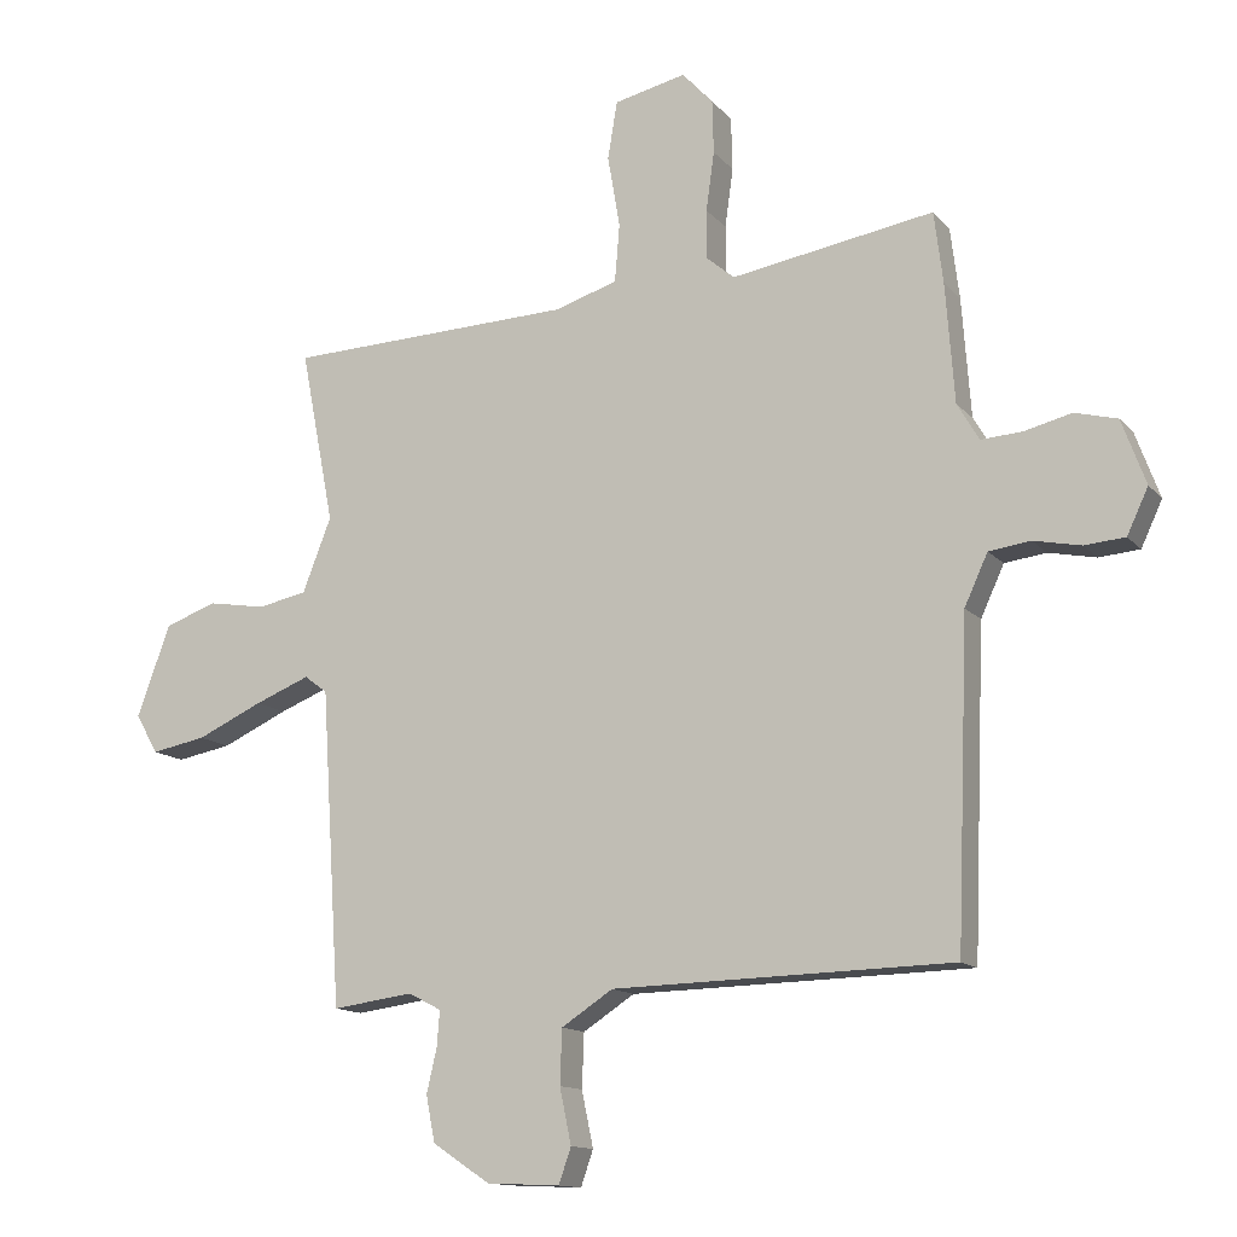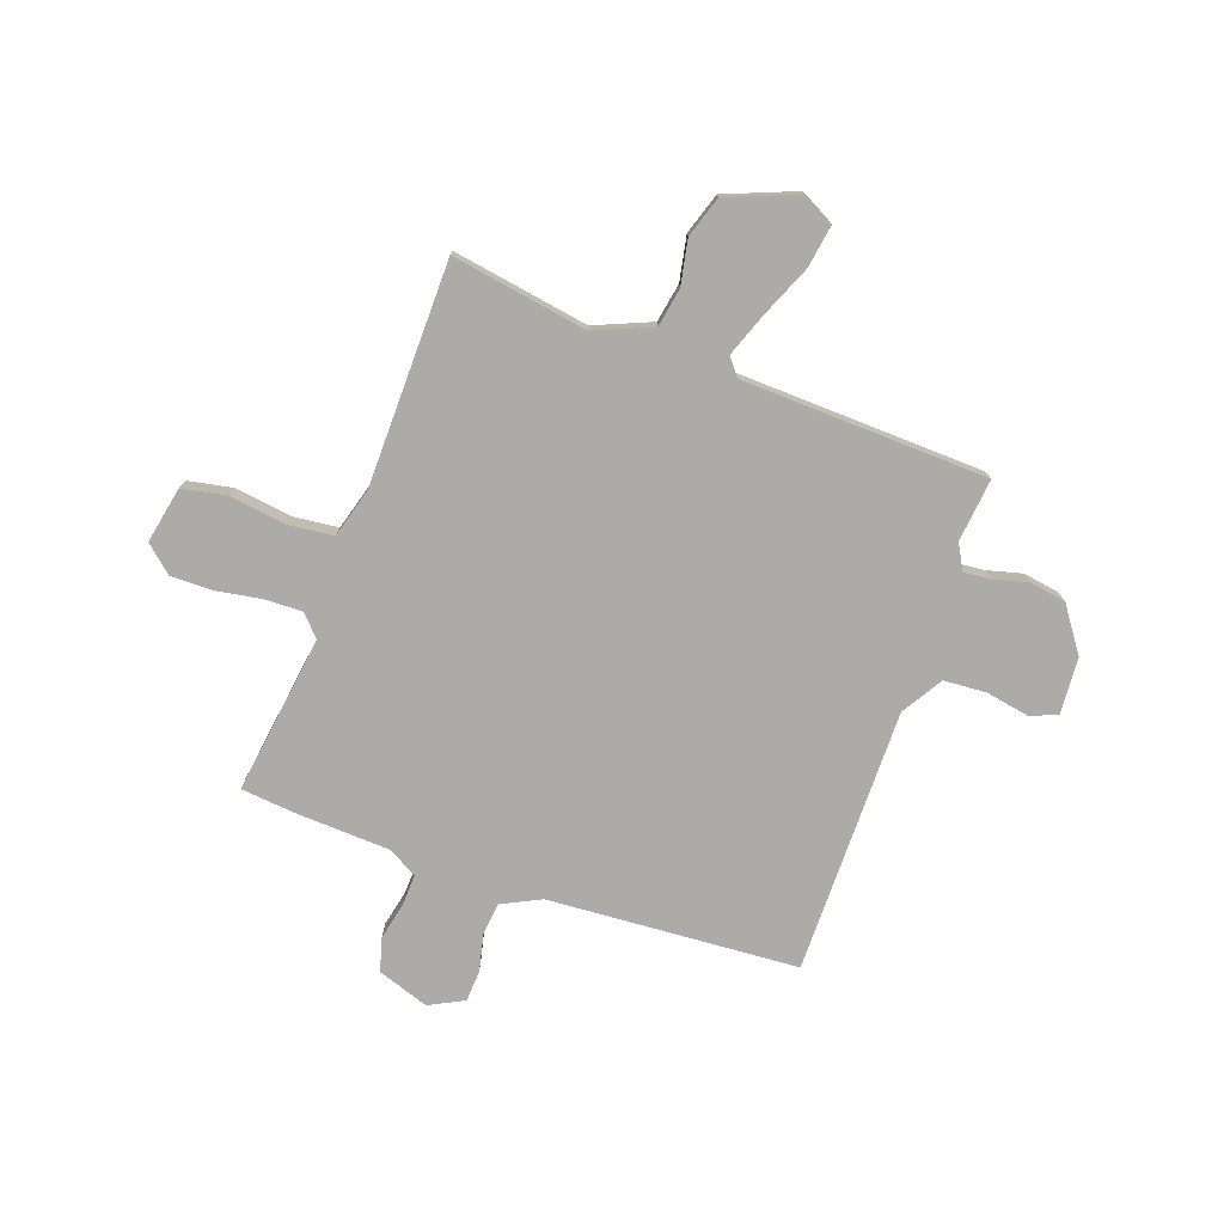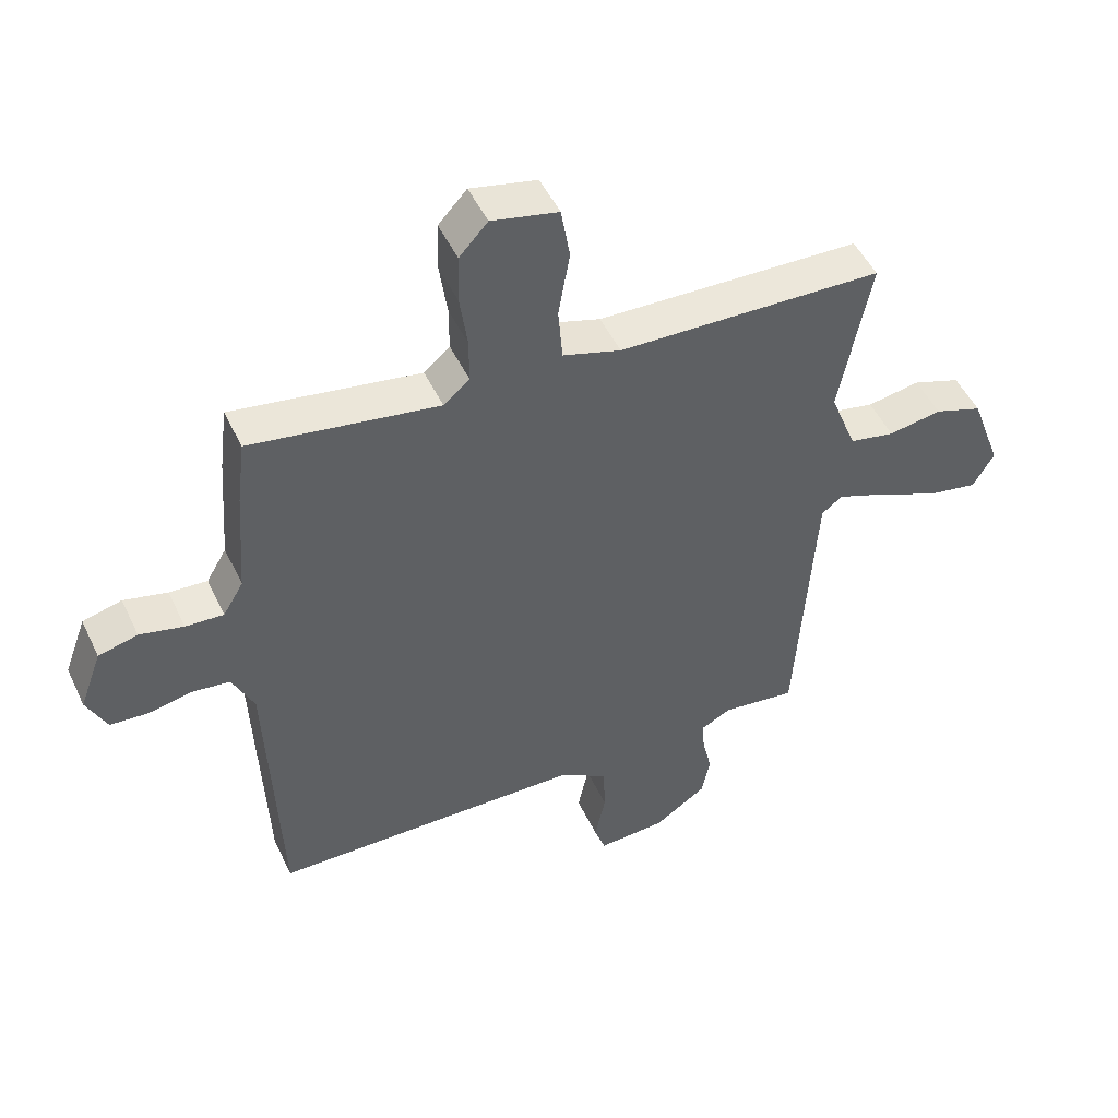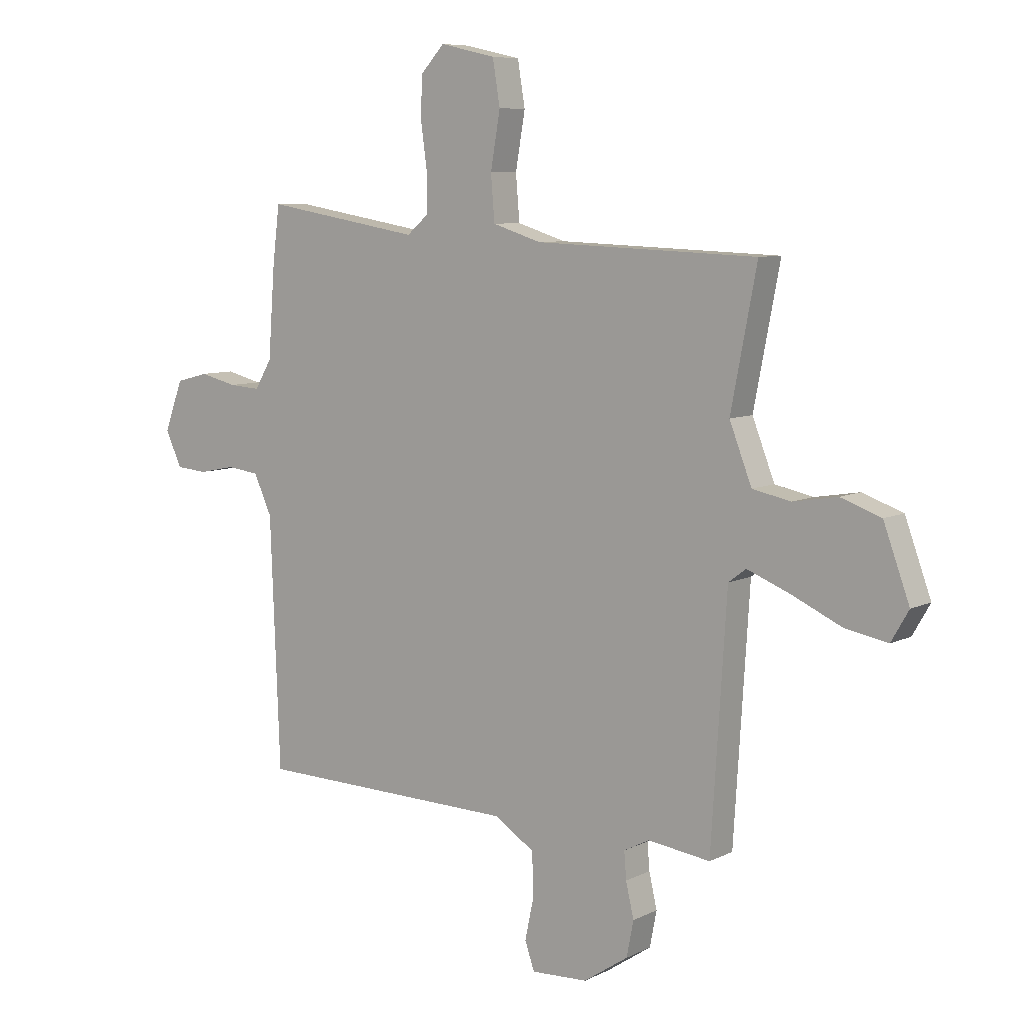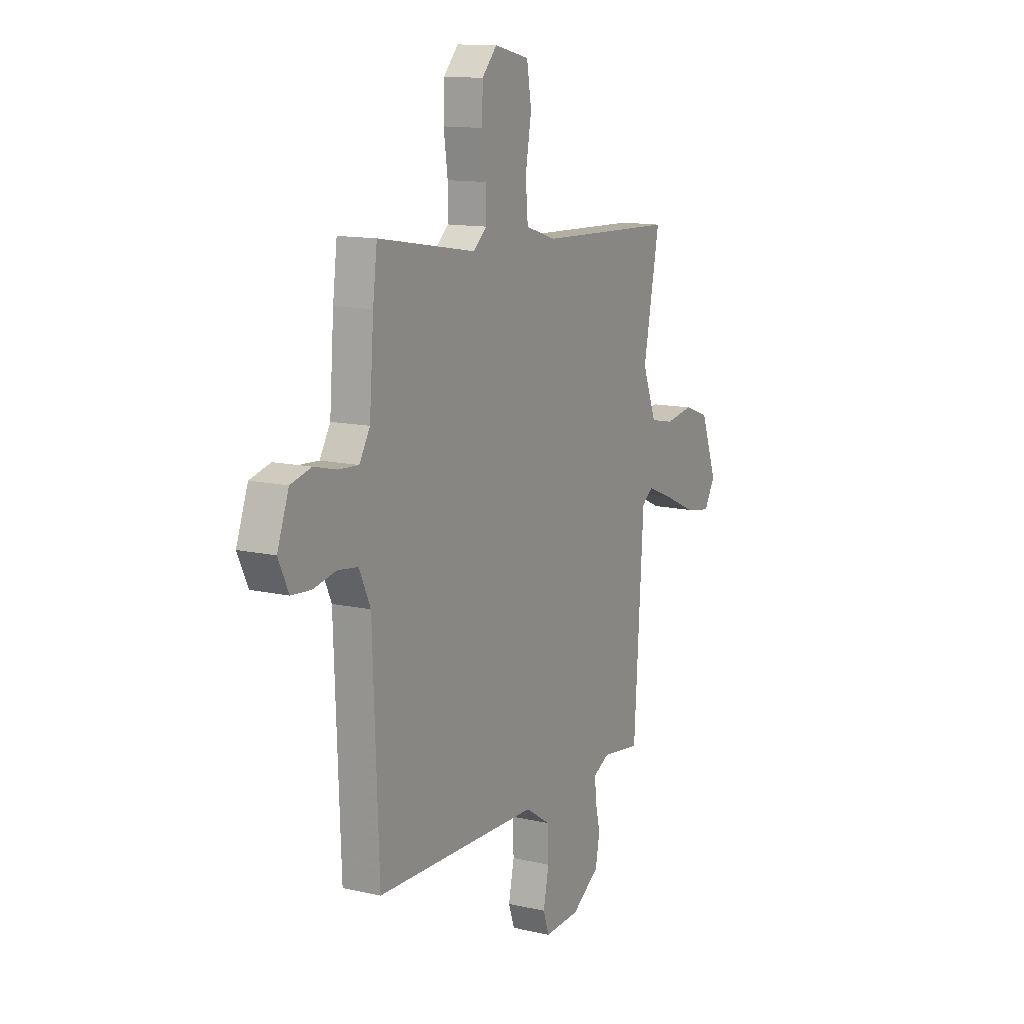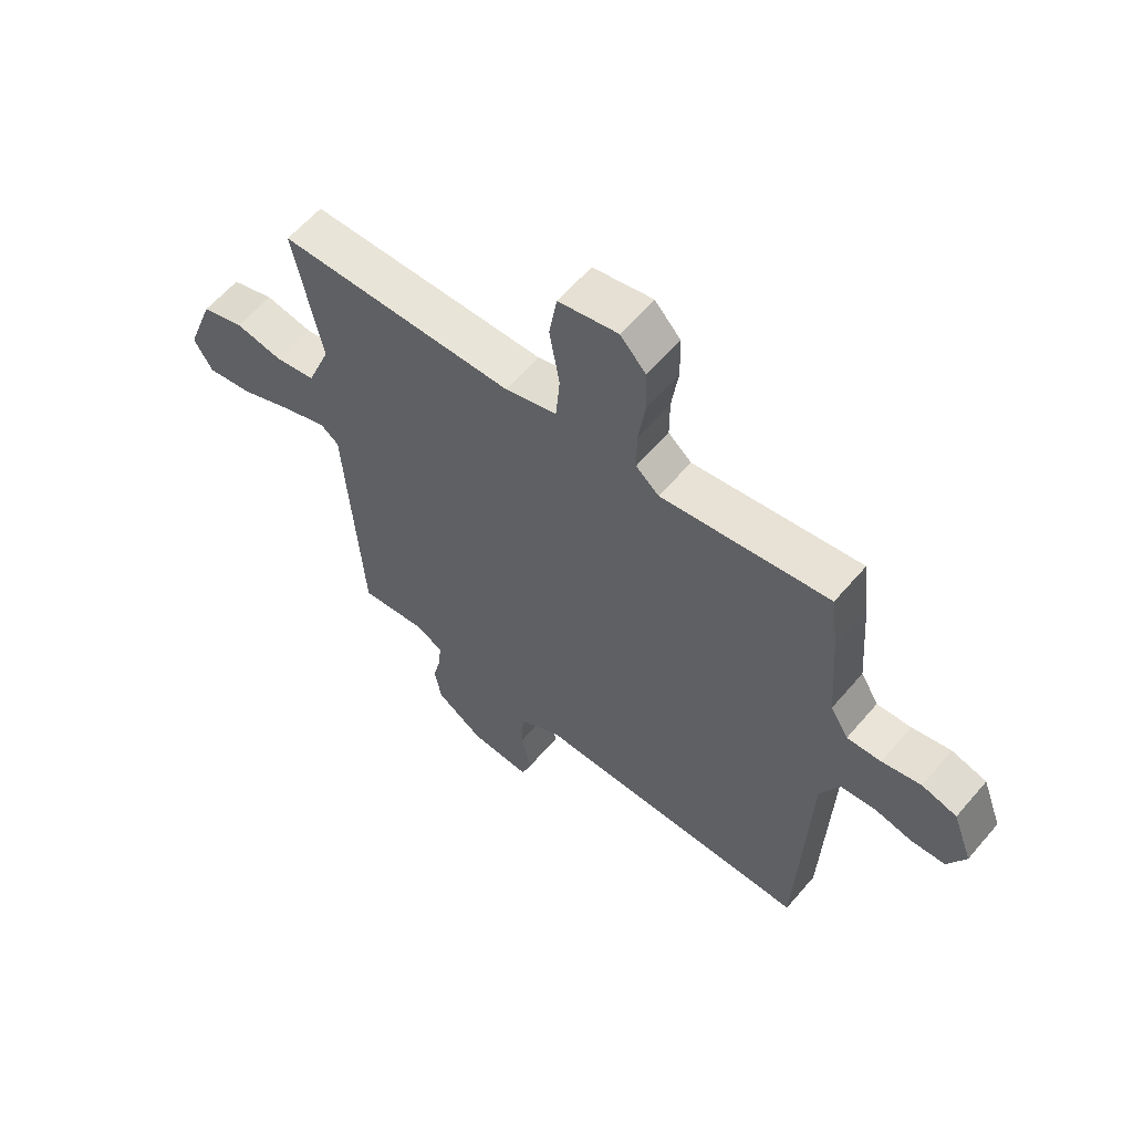
<metadata>
{"format":"obj","ext":"obj","renderer":"f3d","projection":"perspective","resolution":1024,"background":"white","views":[{"elev":-13.2,"azim":-155.3,"up":"+Z"},{"elev":-76.4,"azim":72.0,"up":"+Y"},{"elev":49.7,"azim":-24.8,"up":"+Z"},{"elev":7.7,"azim":36.5,"up":"+Z"},{"elev":12.7,"azim":-61.9,"up":"+Z"},{"elev":60.6,"azim":-139.7,"up":"+Z"}]}
</metadata>
<code>
v -0.503 0.07 -0.456
v -0.521 0.07 0.012
v -0.555 0.07 0.086
v -0.616 0.07 0.094
v -0.685 0.07 0.08
v -0.744 0.07 0.085
v -0.775 0.07 0.151
v -0.74 0.07 0.246
v -0.678 0.07 0.262
v -0.609 0.07 0.245
v -0.549 0.07 0.241
v -0.517 0.07 0.295
v -0.504 0.07 0.469
v -0.491 0.07 0.573
v -0.195 0.07 0.523
v -0.154 0.07 0.558
v -0.154 0.07 0.629
v -0.166 0.07 0.715
v -0.164 0.07 0.793
v -0.119 0.07 0.842
v -0.014 0.07 0.818
v 0 0.07 0.734
v -0.018 0.07 0.629
v -0.011 0.07 0.544
v 0.081 0.07 0.515
v 0.5 0.07 0.499
v 0.451 0.07 0.245
v 0.493 0.07 0.137
v 0.565 0.07 0.122
v 0.649 0.07 0.136
v 0.725 0.07 0.109
v 0.774 0.07 -0.025
v 0.741 0.07 -0.082
v 0.661 0.07 -0.067
v 0.565 0.07 -0.023
v 0.485 0.07 0.009
v 0.452 0.07 -0.016
v 0.423 0.07 -0.476
v 0.305 0.07 -0.46
v 0.257 0.07 -0.485
v 0.261 0.07 -0.536
v 0.276 0.07 -0.601
v 0.263 0.07 -0.668
v 0.179 0.07 -0.724
v 0.072 0.07 -0.729
v 0.054 0.07 -0.677
v 0.071 0.07 -0.596
v 0.068 0.07 -0.517
v -0.007 0.07 -0.468
v -0.503 0 -0.456
v -0.521 0 0.012
v -0.555 0 0.086
v -0.616 0 0.094
v -0.685 0 0.08
v -0.744 0 0.085
v -0.775 0 0.151
v -0.74 0 0.246
v -0.678 0 0.262
v -0.609 0 0.245
v -0.549 0 0.241
v -0.517 0 0.295
v -0.504 0 0.469
v -0.491 0 0.573
v -0.195 0 0.523
v -0.154 0 0.558
v -0.154 0 0.629
v -0.166 0 0.715
v -0.164 0 0.793
v -0.119 0 0.842
v -0.014 0 0.818
v 0 0 0.734
v -0.018 0 0.629
v -0.011 0 0.544
v 0.081 0 0.515
v 0.5 0 0.499
v 0.451 0 0.245
v 0.493 0 0.137
v 0.565 0 0.122
v 0.649 0 0.136
v 0.725 0 0.109
v 0.774 0 -0.025
v 0.741 0 -0.082
v 0.661 0 -0.067
v 0.565 0 -0.023
v 0.485 0 0.009
v 0.452 0 -0.016
v 0.423 0 -0.476
v 0.305 0 -0.46
v 0.257 0 -0.485
v 0.261 0 -0.536
v 0.276 0 -0.601
v 0.263 0 -0.668
v 0.179 0 -0.724
v 0.072 0 -0.729
v 0.054 0 -0.677
v 0.071 0 -0.596
v 0.068 0 -0.517
v -0.007 0 -0.468
f 44 45 46 47
f 44 47 48
f 41 42 43 44
f 40 41 44 48
f 39 40 48 49
f 37 38 39
f 32 33 34 35
f 32 35 36
f 29 30 31 32
f 28 29 32 36
f 27 28 36 37
f 25 26 27
f 24 25 27 37
f 20 21 22 23
f 20 23 24
f 17 18 19 20
f 16 17 20 24
f 15 16 24 37
f 12 13 14 15
f 11 12 15 37
f 7 8 9 10
f 4 5 6 7
f 3 4 7 10
f 2 3 10 11
f 49 1 2
f 37 39 49
f 2 11 37 49
f 96 95 94 93
f 97 96 93
f 93 92 91 90
f 97 93 90 89
f 98 97 89 88
f 88 87 86
f 84 83 82 81
f 85 84 81
f 81 80 79 78
f 85 81 78 77
f 86 85 77 76
f 76 75 74
f 86 76 74 73
f 72 71 70 69
f 73 72 69
f 69 68 67 66
f 73 69 66 65
f 86 73 65 64
f 64 63 62 61
f 86 64 61 60
f 59 58 57 56
f 56 55 54 53
f 59 56 53 52
f 60 59 52 51
f 51 50 98
f 98 88 86
f 98 86 60 51
f 1 50 51 2
f 2 51 52 3
f 3 52 53 4
f 4 53 54 5
f 5 54 55 6
f 6 55 56 7
f 7 56 57 8
f 8 57 58 9
f 9 58 59 10
f 10 59 60 11
f 11 60 61 12
f 12 61 62 13
f 13 62 63 14
f 14 63 64 15
f 15 64 65 16
f 16 65 66 17
f 17 66 67 18
f 18 67 68 19
f 19 68 69 20
f 20 69 70 21
f 21 70 71 22
f 22 71 72 23
f 23 72 73 24
f 24 73 74 25
f 25 74 75 26
f 26 75 76 27
f 27 76 77 28
f 28 77 78 29
f 29 78 79 30
f 30 79 80 31
f 31 80 81 32
f 32 81 82 33
f 33 82 83 34
f 34 83 84 35
f 35 84 85 36
f 36 85 86 37
f 37 86 87 38
f 38 87 88 39
f 39 88 89 40
f 40 89 90 41
f 41 90 91 42
f 42 91 92 43
f 43 92 93 44
f 44 93 94 45
f 45 94 95 46
f 46 95 96 47
f 47 96 97 48
f 48 97 98 49
f 49 98 50 1

</code>
